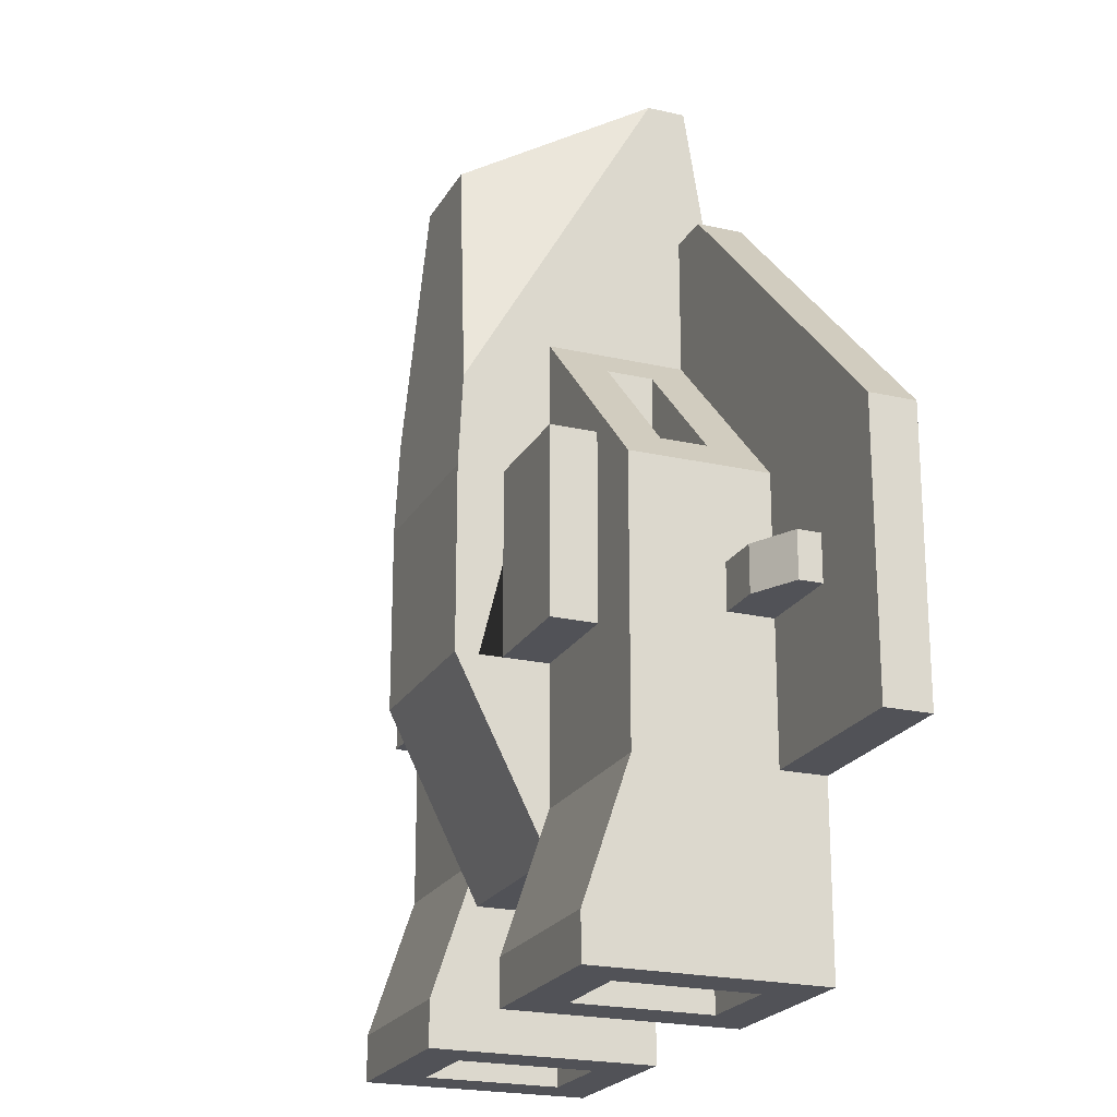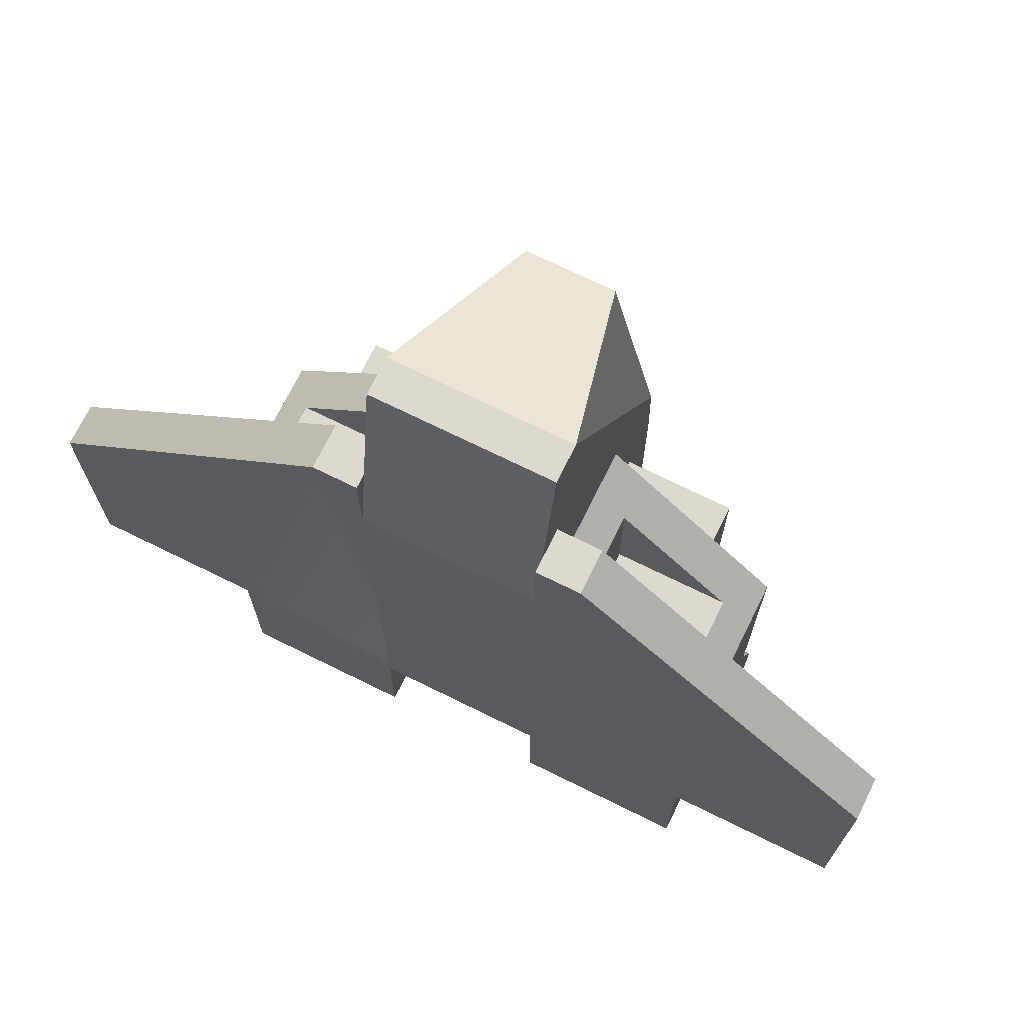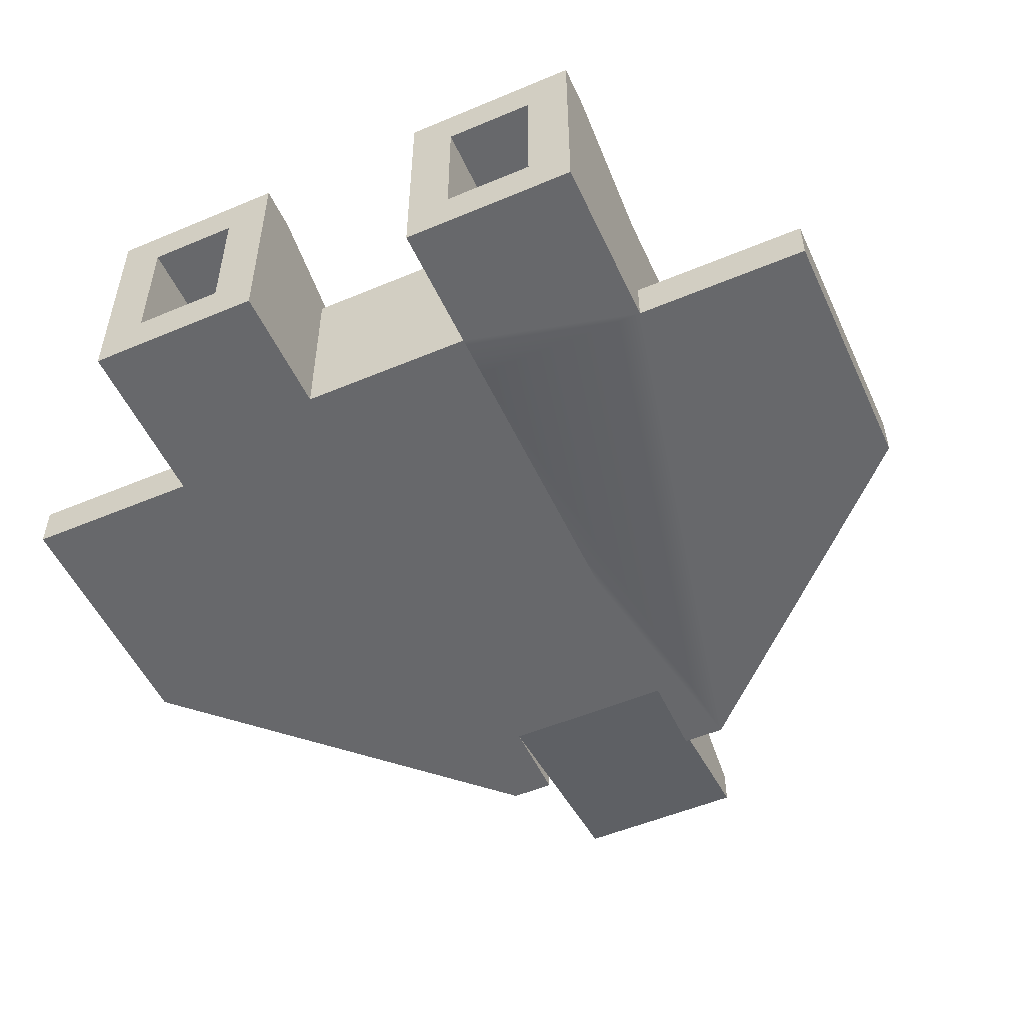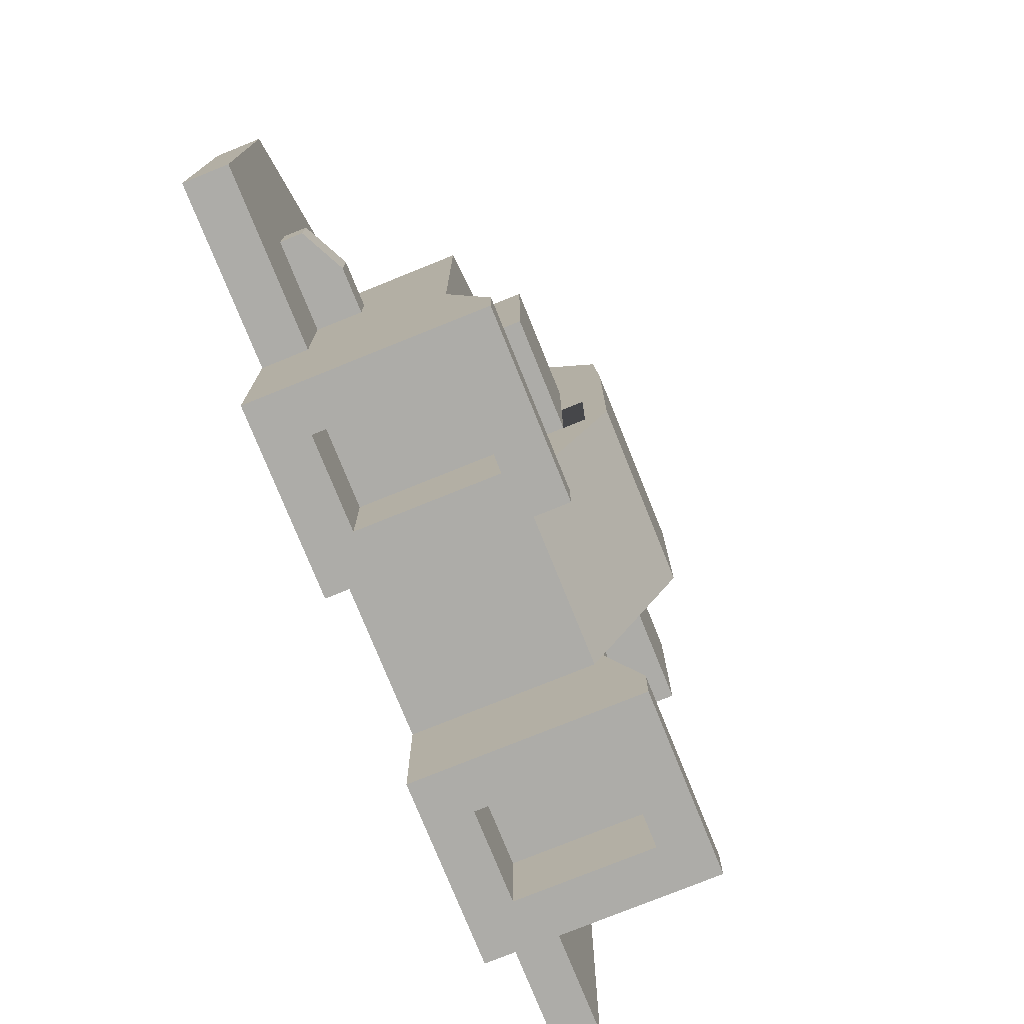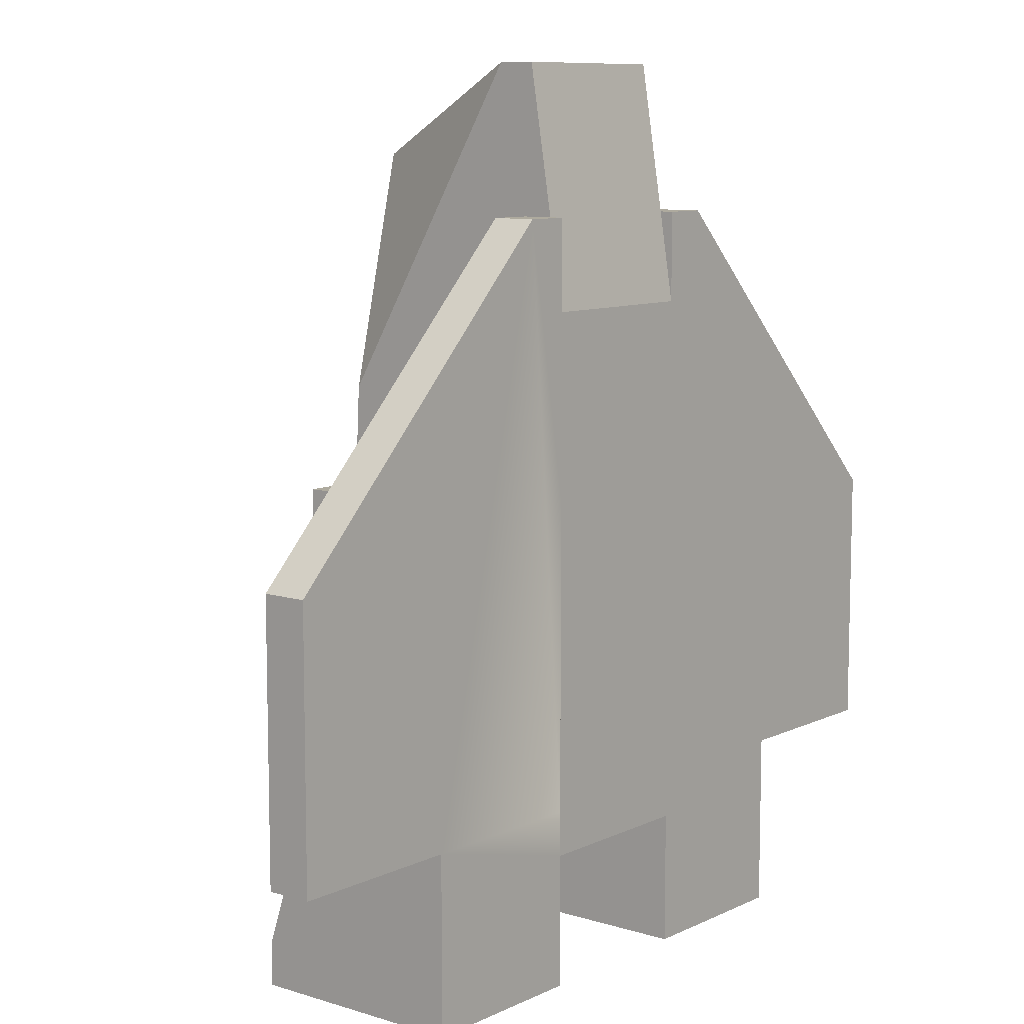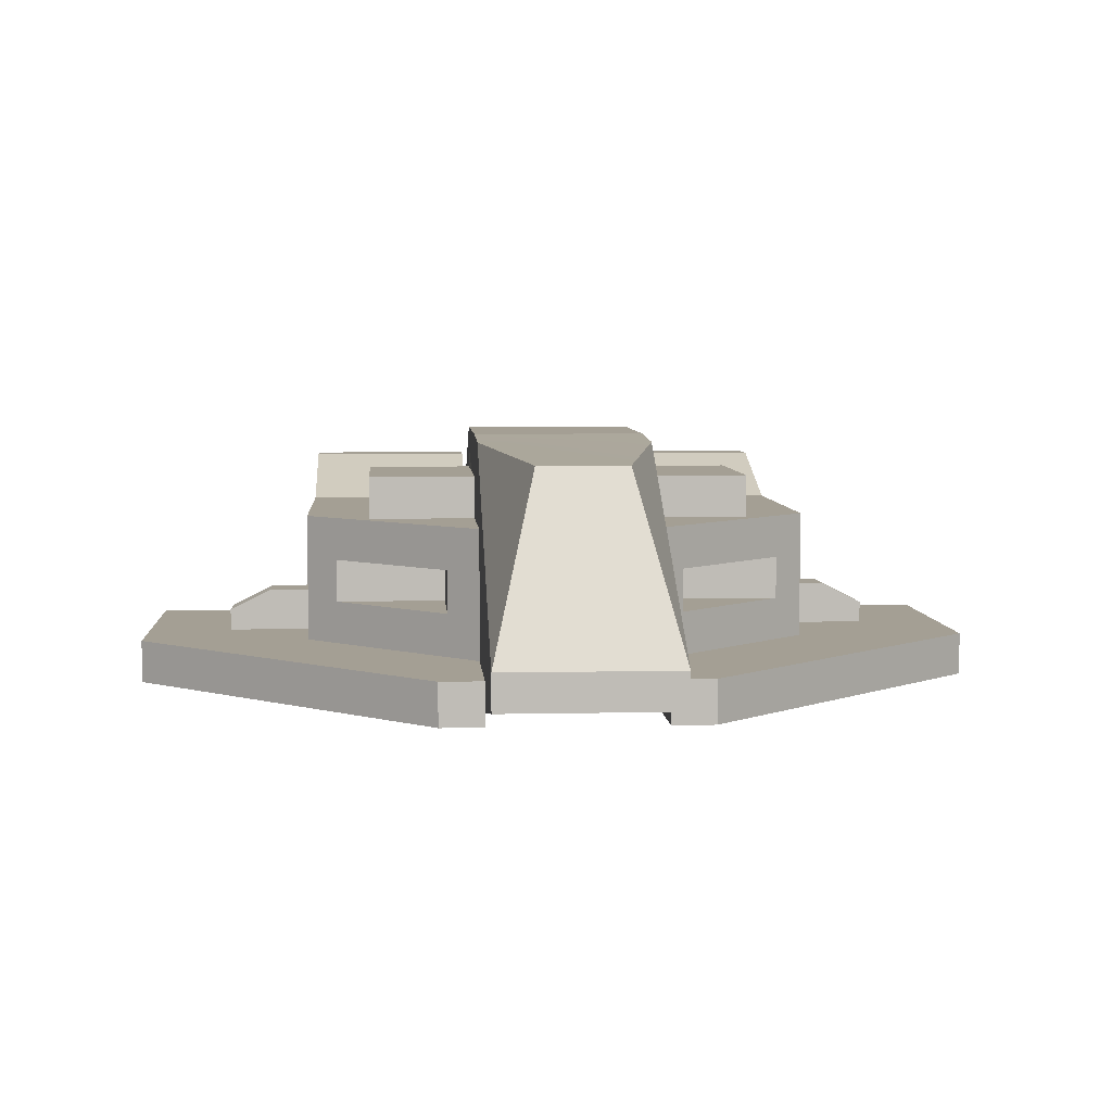
<metadata>
{"format":"obj","ext":"obj","renderer":"f3d","projection":"perspective","resolution":1024,"background":"white","views":[{"elev":-21.6,"azim":-112.0,"up":"+Z"},{"elev":71.4,"azim":26.3,"up":"+Z"},{"elev":-52.4,"azim":-155.6,"up":"+Y"},{"elev":-76.6,"azim":112.0,"up":"+Z"},{"elev":9.3,"azim":-50.8,"up":"+Z"},{"elev":5.6,"azim":-4.0,"up":"+Y"}]}
</metadata>
<code>
o craft_speederB
v 1.6 -0 5.497
v 1.6 -0 3.897
v 2.4 -0 5.497
v 1.6 0 -4.903
v 4.8 0 -4.903
v 8 0 -4.903
v 8 0 -0.1027
v 1.6 -0 0.6973
v 1.6 0 -8.103
v 2.4 0.8 -8.103
v 4.8 0 -8.103
v 1.6 4 -8.103
v 2.4 3.2 -8.103
v 4 3.2 -8.103
v 4 0.8 -8.103
v 4.8 4 -8.103
v 8 0.8 -4.903
v 6.4 0.8 -2.903
v 8 0.8 -0.1027
v 4.8 0.8 -4.903
v 4.8 0.8 -2.903
v 6.4 0.8 -2.103
v 2.4 0.8 5.497
v 4.8 0.8 -0.1027
v 4.8 0.8 -2.103
v 1.6 0.8 3.097
v 1.6 0.8 5.497
v 5.6 1.6 -2.903
v 6.4 1.2 -2.103
v 6.4 1.2 -2.903
v 5.6 1.6 -2.103
v 4.8 1.6 -2.903
v 4.8 1.6 -2.103
v 1.6 4 -2.503
v 3.6 4 0.6973
v 3.6 4 -2.503
v 1.6 4 0.6973
v 3.6 3.2 -2.503
v 1.6 3.2 -2.503
v 3.6 3.2 0.6973
v 1.6 3.2 0.6973
v -4.8 0 -8.103
v -4 0.8 -8.103
v -1.6 0 -8.103
v -4.8 4 -8.103
v -4 3.2 -8.103
v -2.4 3.2 -8.103
v -2.4 0.8 -8.103
v -1.6 4 -8.103
v -2.4 -0 5.497
v -1.6 -0 3.897
v -1.6 -0 5.497
v -1.6 -0 0.6973
v -1.6 0 -4.903
v -4.8 0 -4.903
v -8 0 -0.1027
v -8 0 -4.903
v -1.6 0 -0.1027
v -1.6 4 0.6973
v -3.6 3.2 0.6973
v -1.6 3.2 0.6973
v -3.6 4 0.6973
v -3.6 4 -2.503
v -1.6 3.2 -2.503
v -3.6 3.2 -2.503
v -1.6 4 -2.503
v -6.4 0.8 -1.703
v -4.8 0.8 -0.1027
v -4.8 0.8 -1.703
v -8 0.8 -0.1027
v -2.4 0.8 5.497
v -1.6 0.8 5.497
v -1.6 0.8 3.097
v -6.4 0.8 -2.503
v -8 0.8 -4.903
v -4.8 0.8 -2.503
v -4.8 0.8 -4.903
v -5.6 1.6 -2.503
v -6.4 1.2 -1.703
v -5.6 1.6 -1.703
v -6.4 1.2 -2.503
v -4.8 1.6 -1.703
v -4.8 1.6 -2.503
v 1.6 0.254 5.497
v 4.8 3.2 -0.1027
v 4.8 3.2 -4.903
v 4.234 2.4 0.463
v 1.6 3.2 3.097
v 2.166 2.4 2.532
v 2.166 1.6 2.532
v 4.234 1.6 0.463
v 1.6 3.2 -4.903
v -1.6 0.254 5.497
v -4.234 1.6 0.463
v -4.8 3.2 -0.1027
v -2.166 1.6 2.532
v -2.166 2.4 2.532
v -4.234 2.4 0.463
v -1.6 3.2 3.097
v -4.8 3.2 -4.903
v -1.6 3.2 -4.903
v -1.6 0.5853 7.584
v -1.6 0.6676 8.103
v 1.6 0.6676 8.103
v 1.6 0.5853 7.584
v 1.6 4 -7.303
v 4.8 4 -7.303
v 1.6 3.36 -5.383
v 1.6 0 -5.703
v 1.6 3.2 -5.703
v -1.6 3.2 -5.703
v 1.6 4.8 -2.503
v -1.6 3.36 -5.383
v -1.6 4.8 -2.503
v -1.6 0 -5.703
v 1.6 4.8 0.6973
v -1.6 4.8 0.6973
v -1.6 4 -7.303
v -4.8 4 -7.303
v 1.6 4.72 2.293
v -1.6 4.72 2.293
v 1.6 1.335 8.103
v -1.6 1.335 8.103
v 2.4 3.2 -6.503
v 4 0.8 -6.503
v 2.4 0.8 -6.503
v 4 3.2 -6.503
v 2.166 1.6 0.463
v 2.166 2.4 0.463
v -4 3.2 -6.503
v -4 0.8 -6.503
v -2.4 3.2 -6.503
v -2.4 0.8 -6.503
v -2.166 2.4 0.463
v -2.166 1.6 0.463
v -0.8 4.535 6.503
v 0.8 4.535 6.503
f 1 2 3
f 4 3 2
f 5 3 4
f 6 3 5
f 3 6 7
f 4 2 8
f 9 10 11
f 10 9 12
f 10 12 13
f 13 12 14
f 15 11 10
f 11 15 16
f 16 15 14
f 16 14 12
f 17 18 19
f 18 17 20
f 18 20 21
f 22 19 18
f 19 22 23
f 23 22 24
f 24 22 25
f 23 24 26
f 23 26 27
f 28 29 30
f 29 28 31
f 21 30 18
f 30 21 32
f 30 32 28
f 29 18 30
f 18 29 22
f 32 31 28
f 31 32 33
f 29 25 22
f 25 29 33
f 33 29 31
f 34 35 36
f 35 34 37
f 34 38 39
f 38 34 36
f 35 38 36
f 38 35 40
f 35 41 40
f 41 35 37
f 42 43 44
f 43 42 45
f 43 45 46
f 46 45 47
f 48 44 43
f 44 48 49
f 49 48 47
f 49 47 45
f 50 51 52
f 51 50 53
f 53 50 54
f 54 50 55
f 55 50 56
f 55 56 57
f 54 58 53
f 59 60 61
f 60 59 62
f 63 64 65
f 64 63 66
f 60 63 65
f 63 60 62
f 63 59 66
f 59 63 62
f 67 68 69
f 70 68 67
f 71 68 70
f 72 68 71
f 68 72 73
f 70 67 74
f 70 74 75
f 76 75 74
f 75 76 77
f 78 79 80
f 79 78 81
f 78 82 83
f 82 78 80
f 67 81 74
f 81 67 79
f 69 79 67
f 79 69 82
f 79 82 80
f 81 76 74
f 76 81 83
f 83 81 78
f 5 17 6
f 17 5 20
f 23 1 3
f 1 23 84
f 84 23 27
f 19 6 17
f 6 19 7
f 23 7 19
f 7 23 3
f 85 20 86
f 20 85 32
f 32 85 33
f 33 85 25
f 25 85 24
f 21 20 32
f 85 87 24
f 87 85 88
f 87 88 89
f 89 88 90
f 91 24 87
f 24 91 26
f 26 91 90
f 26 90 88
f 92 38 86
f 38 92 39
f 40 86 38
f 40 85 86
f 85 40 88
f 88 40 41
f 50 70 56
f 70 50 71
f 52 71 50
f 71 52 93
f 71 93 72
f 56 75 57
f 75 56 70
f 75 55 57
f 55 75 77
f 68 94 95
f 94 68 73
f 94 73 96
f 96 73 97
f 98 95 94
f 95 98 99
f 99 98 97
f 99 97 73
f 68 82 69
f 95 82 68
f 95 83 82
f 100 83 95
f 100 76 83
f 76 100 77
f 100 64 101
f 64 100 65
f 65 100 60
f 95 60 100
f 99 60 95
f 60 99 61
f 84 2 1
f 52 51 93
f 102 72 93
f 99 72 102
f 72 99 73
f 51 8 2
f 8 51 53
f 103 93 104
f 93 103 102
f 51 104 93
f 51 105 104
f 2 105 51
f 105 2 84
f 88 27 26
f 27 88 105
f 27 105 84
f 106 86 107
f 86 106 92
f 92 106 108
f 12 107 16
f 107 12 106
f 107 11 16
f 11 107 5
f 5 107 86
f 5 86 20
f 109 12 9
f 12 109 106
f 106 109 110
f 106 110 108
f 111 108 110
f 108 111 112
f 112 111 113
f 114 112 113
f 111 109 115
f 109 111 110
f 114 116 112
f 116 114 117
f 58 115 109
f 115 58 54
f 115 54 55
f 42 115 55
f 115 42 44
f 109 53 58
f 4 53 109
f 53 4 8
f 9 4 109
f 11 4 9
f 4 11 5
f 45 118 49
f 118 45 119
f 113 111 118
f 115 118 111
f 44 118 115
f 118 44 49
f 55 45 42
f 45 55 119
f 119 55 100
f 100 55 77
f 119 113 118
f 113 119 101
f 101 119 100
f 117 120 116
f 120 117 121
f 116 34 112
f 34 116 37
f 37 116 120
f 37 120 41
f 41 120 88
f 88 120 122
f 88 122 105
f 105 122 104
f 39 112 34
f 92 112 39
f 112 92 108
f 122 103 104
f 103 122 123
f 99 59 61
f 59 99 117
f 117 99 121
f 121 99 123
f 123 99 102
f 123 102 103
f 114 59 117
f 114 66 59
f 114 64 66
f 114 101 64
f 101 114 113
f 124 125 126
f 125 124 127
f 10 125 15
f 125 10 126
f 124 10 13
f 10 124 126
f 124 14 127
f 14 124 13
f 125 14 15
f 14 125 127
f 89 128 129
f 128 89 90
f 90 91 128
f 129 87 89
f 87 128 91
f 128 87 129
f 130 43 46
f 43 130 131
f 130 47 132
f 47 130 46
f 133 47 48
f 47 133 132
f 130 133 131
f 133 130 132
f 43 133 48
f 133 43 131
f 134 94 135
f 94 134 98
f 96 134 135
f 134 96 97
f 98 134 97
f 94 96 135
f 123 136 121
f 122 120 137
f 137 123 122
f 123 137 136
f 121 137 120
f 137 121 136

</code>
